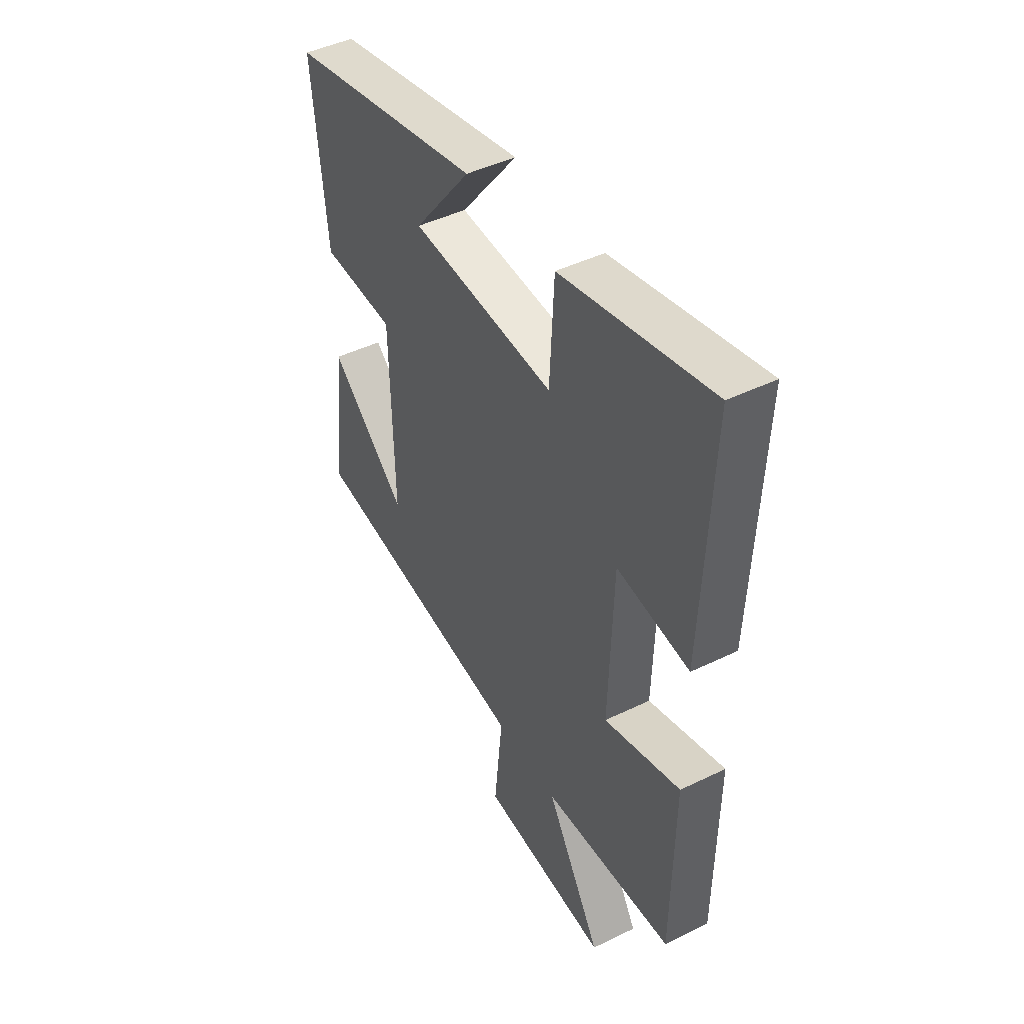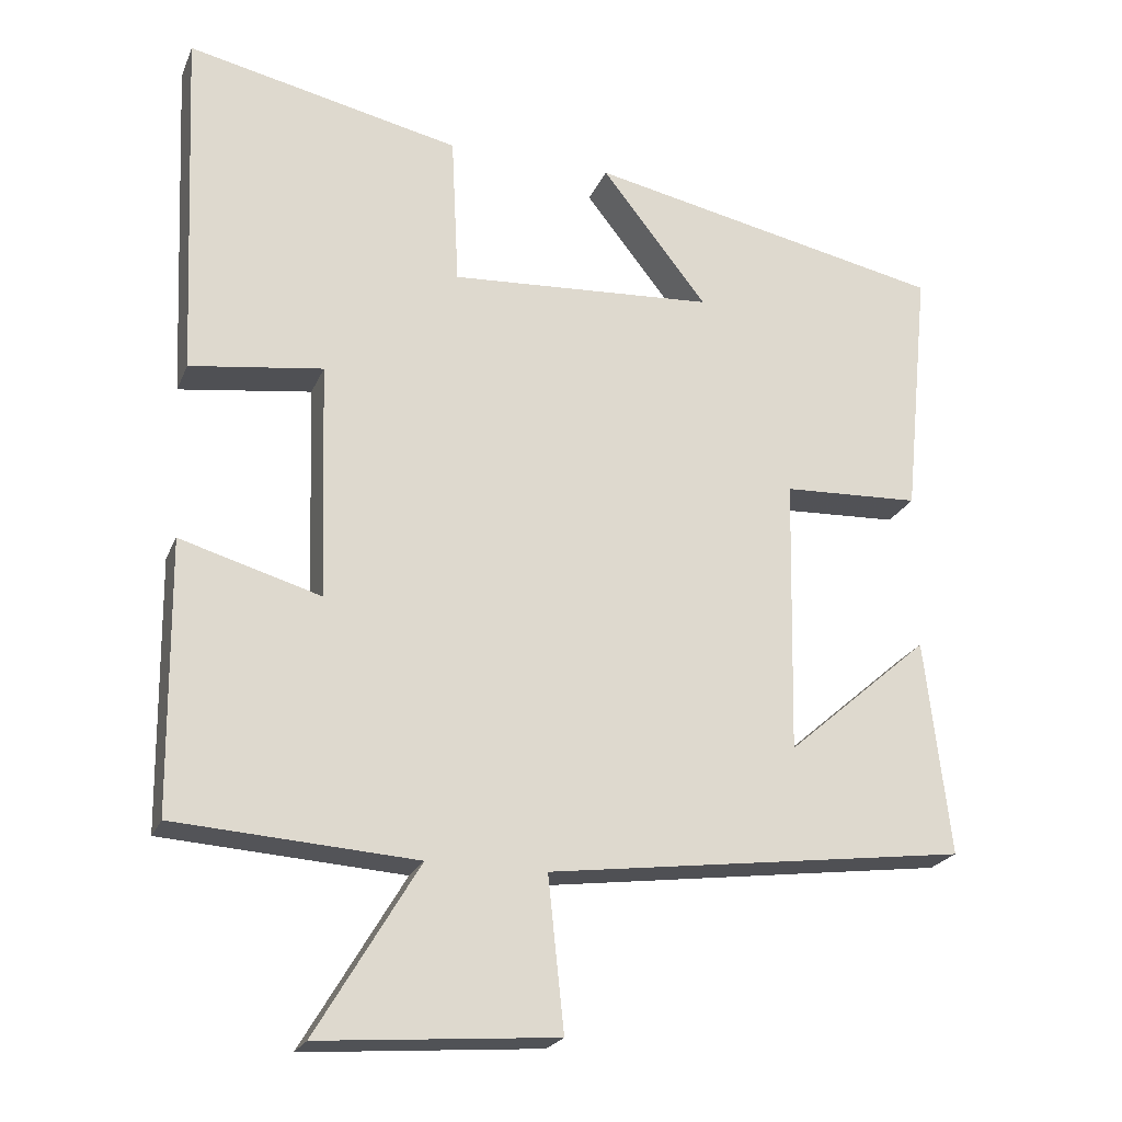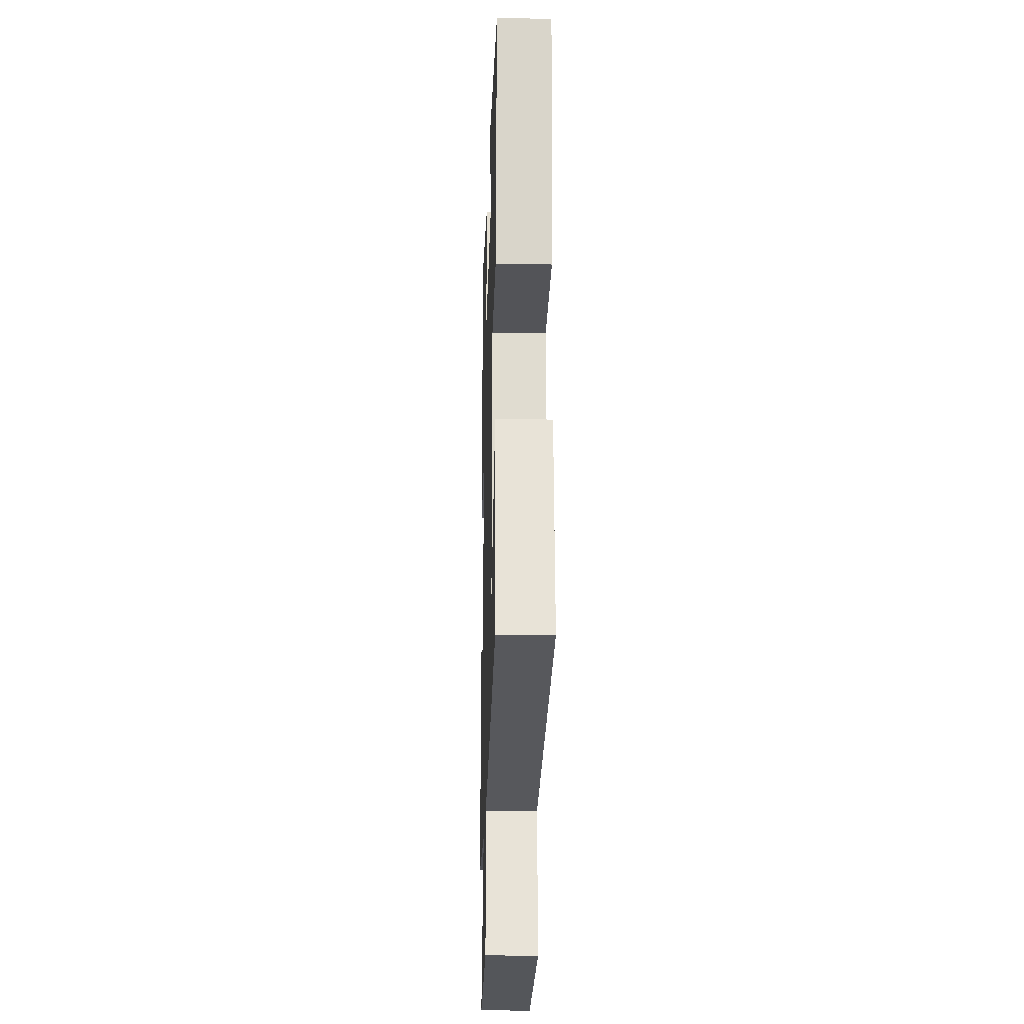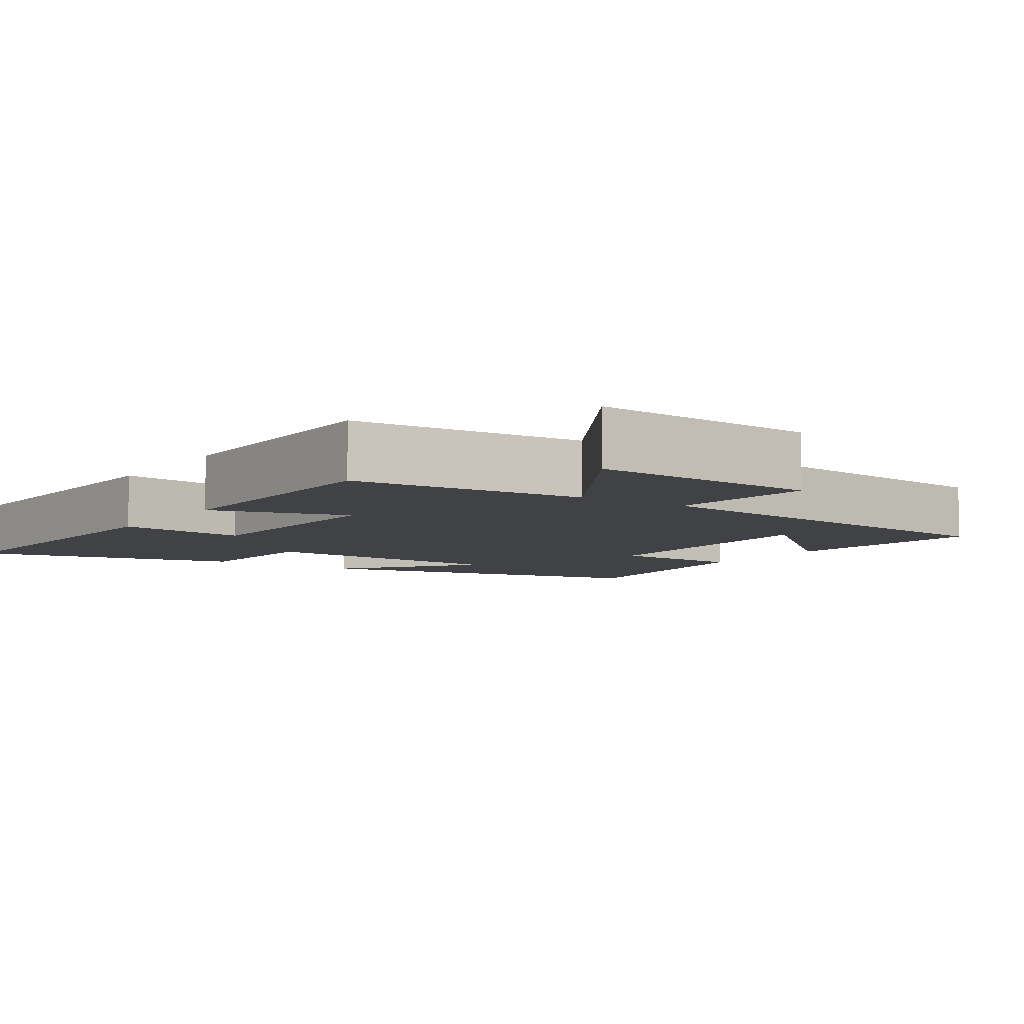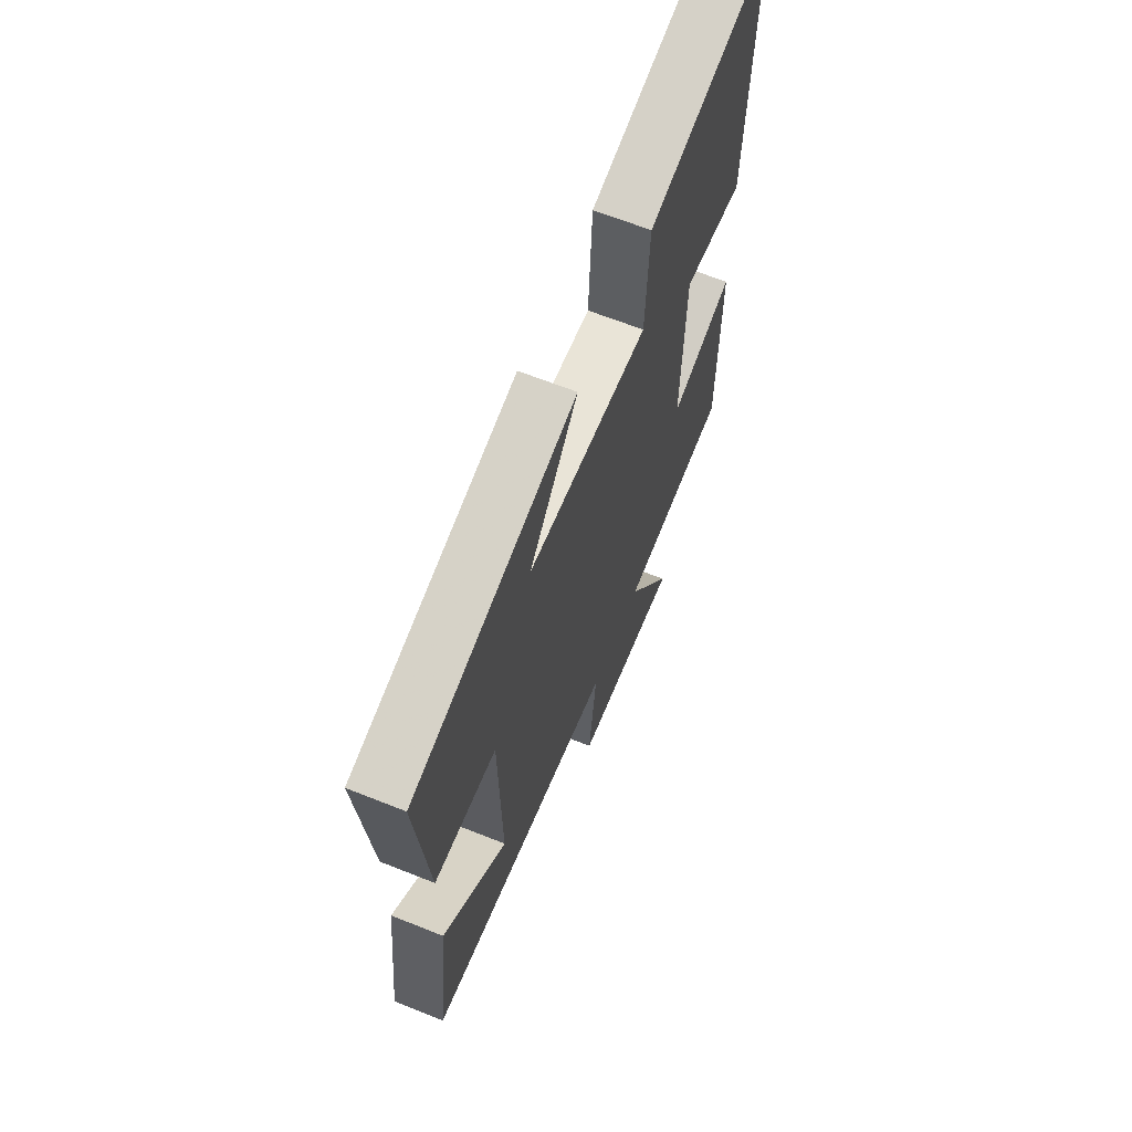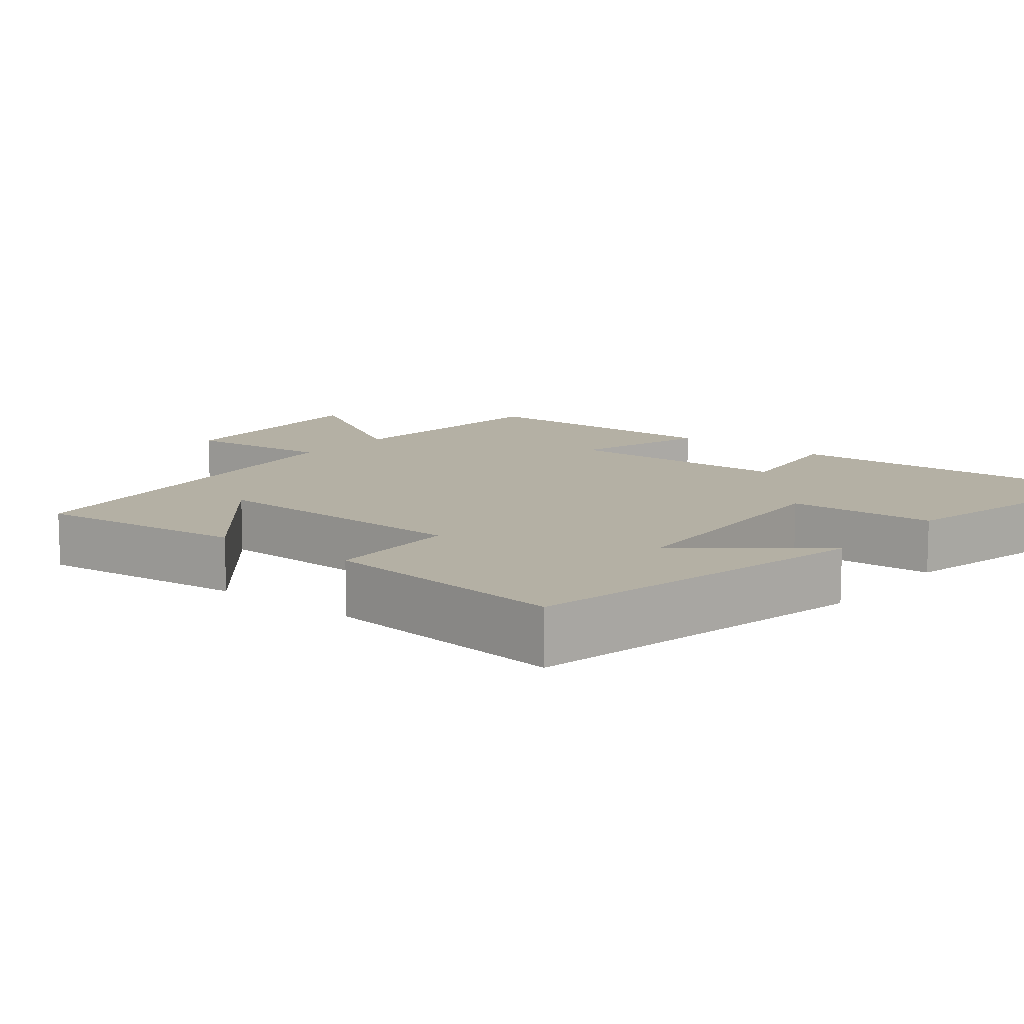
<metadata>
{"format":"obj","ext":"obj","renderer":"f3d","projection":"perspective","resolution":1024,"background":"white","views":[{"elev":45.3,"azim":60.6,"up":"+Z"},{"elev":-22.4,"azim":161.5,"up":"+Z"},{"elev":-21.1,"azim":-91.7,"up":"+Z"},{"elev":-6.6,"azim":146.0,"up":"+Y"},{"elev":64.9,"azim":-68.1,"up":"+Z"},{"elev":11.4,"azim":-50.9,"up":"+Y"}]}
</metadata>
<code>
v 0.496 0.07 -0.479
v 0.178 0.07 -0.5
v 0.313 0.07 -0.725
v 0.001 0.07 -0.701
v 0.022 0.07 -0.5
v -0.533 0.07 -0.428
v -0.5 0.07 -0.143
v -0.311 0.07 -0.307
v -0.319 0.07 0.059
v -0.5 0.07 0.067
v -0.534 0.07 0.402
v -0.06 0.07 0.5
v -0.2 0.07 0.322
v 0.15 0.07 0.3
v 0.16 0.07 0.5
v 0.521 0.07 0.579
v 0.5 0.07 0.112
v 0.325 0.07 0.136
v 0.315 0.07 -0.176
v 0.5 0.07 -0.122
v 0.496 0 -0.479
v 0.178 0 -0.5
v 0.313 0 -0.725
v 0.001 0 -0.701
v 0.022 0 -0.5
v -0.533 0 -0.428
v -0.5 0 -0.143
v -0.311 0 -0.307
v -0.319 0 0.059
v -0.5 0 0.067
v -0.534 0 0.402
v -0.06 0 0.5
v -0.2 0 0.322
v 0.15 0 0.3
v 0.16 0 0.5
v 0.521 0 0.579
v 0.5 0 0.112
v 0.325 0 0.136
v 0.315 0 -0.176
v 0.5 0 -0.122
f 19 20 1 2
f 18 19 2
f 16 17 18
f 15 16 18
f 14 15 18
f 13 14 18 2
f 10 11 12 13
f 9 10 13
f 8 9 13 2
f 6 7 8
f 5 6 8 2
f 2 3 4 5
f 22 21 40 39
f 22 39 38
f 38 37 36
f 38 36 35
f 38 35 34
f 22 38 34 33
f 33 32 31 30
f 33 30 29
f 22 33 29 28
f 28 27 26
f 22 28 26 25
f 25 24 23 22
f 1 21 22 2
f 2 22 23 3
f 3 23 24 4
f 4 24 25 5
f 5 25 26 6
f 6 26 27 7
f 7 27 28 8
f 8 28 29 9
f 9 29 30 10
f 10 30 31 11
f 11 31 32 12
f 12 32 33 13
f 13 33 34 14
f 14 34 35 15
f 15 35 36 16
f 16 36 37 17
f 17 37 38 18
f 18 38 39 19
f 19 39 40 20
f 20 40 21 1

</code>
